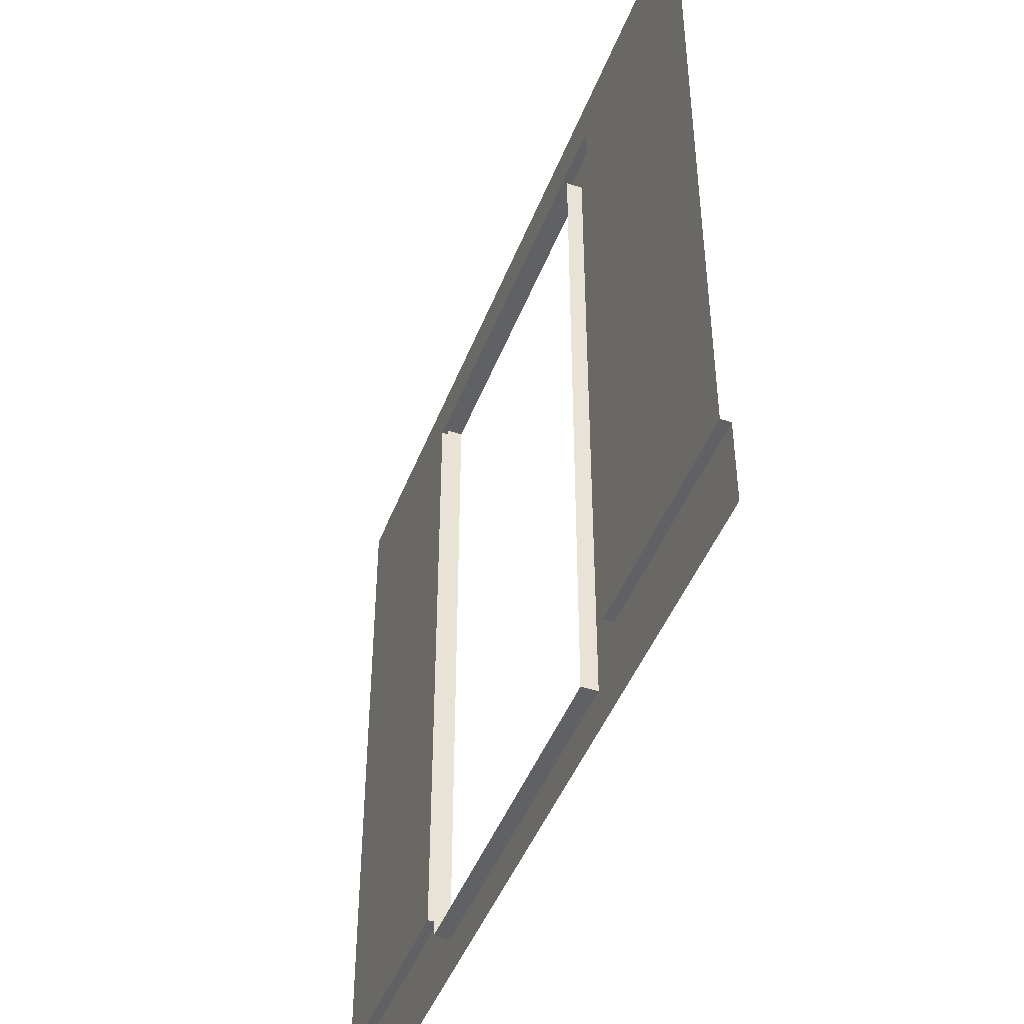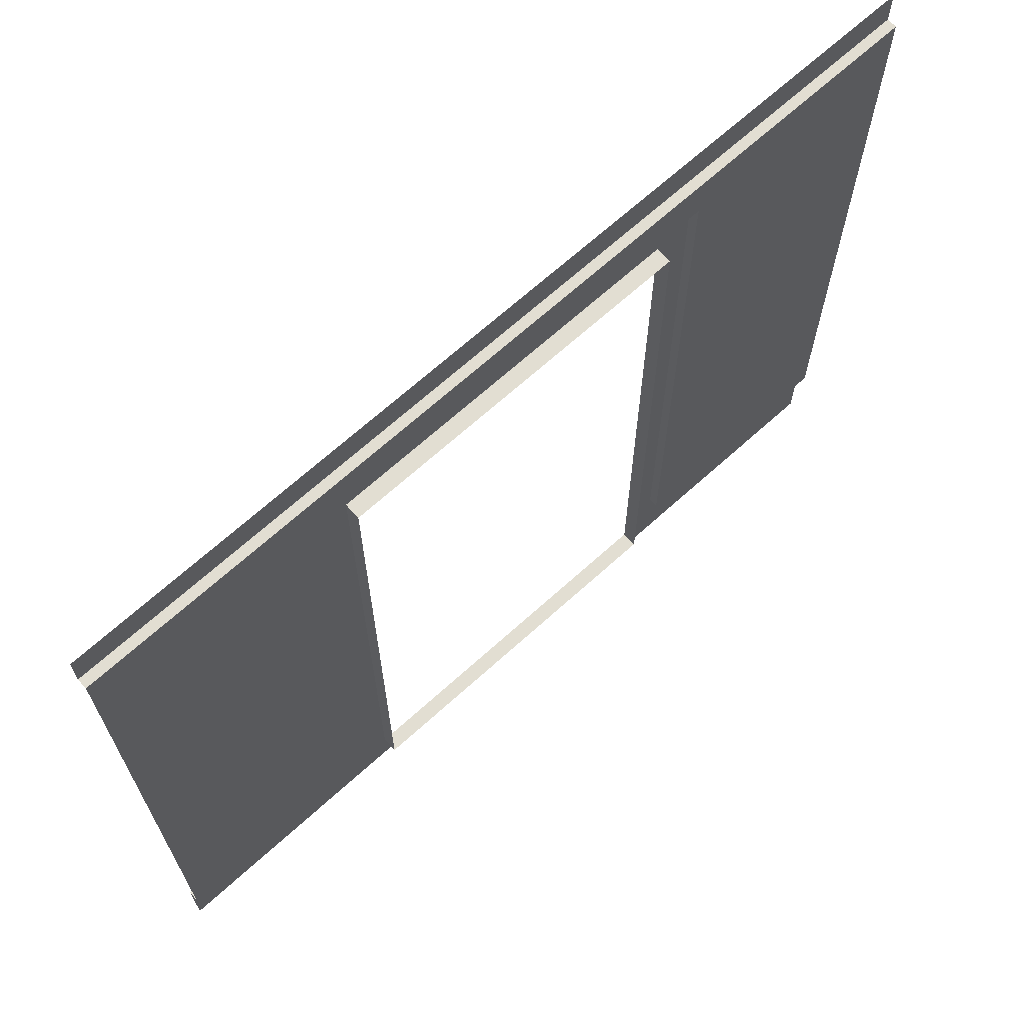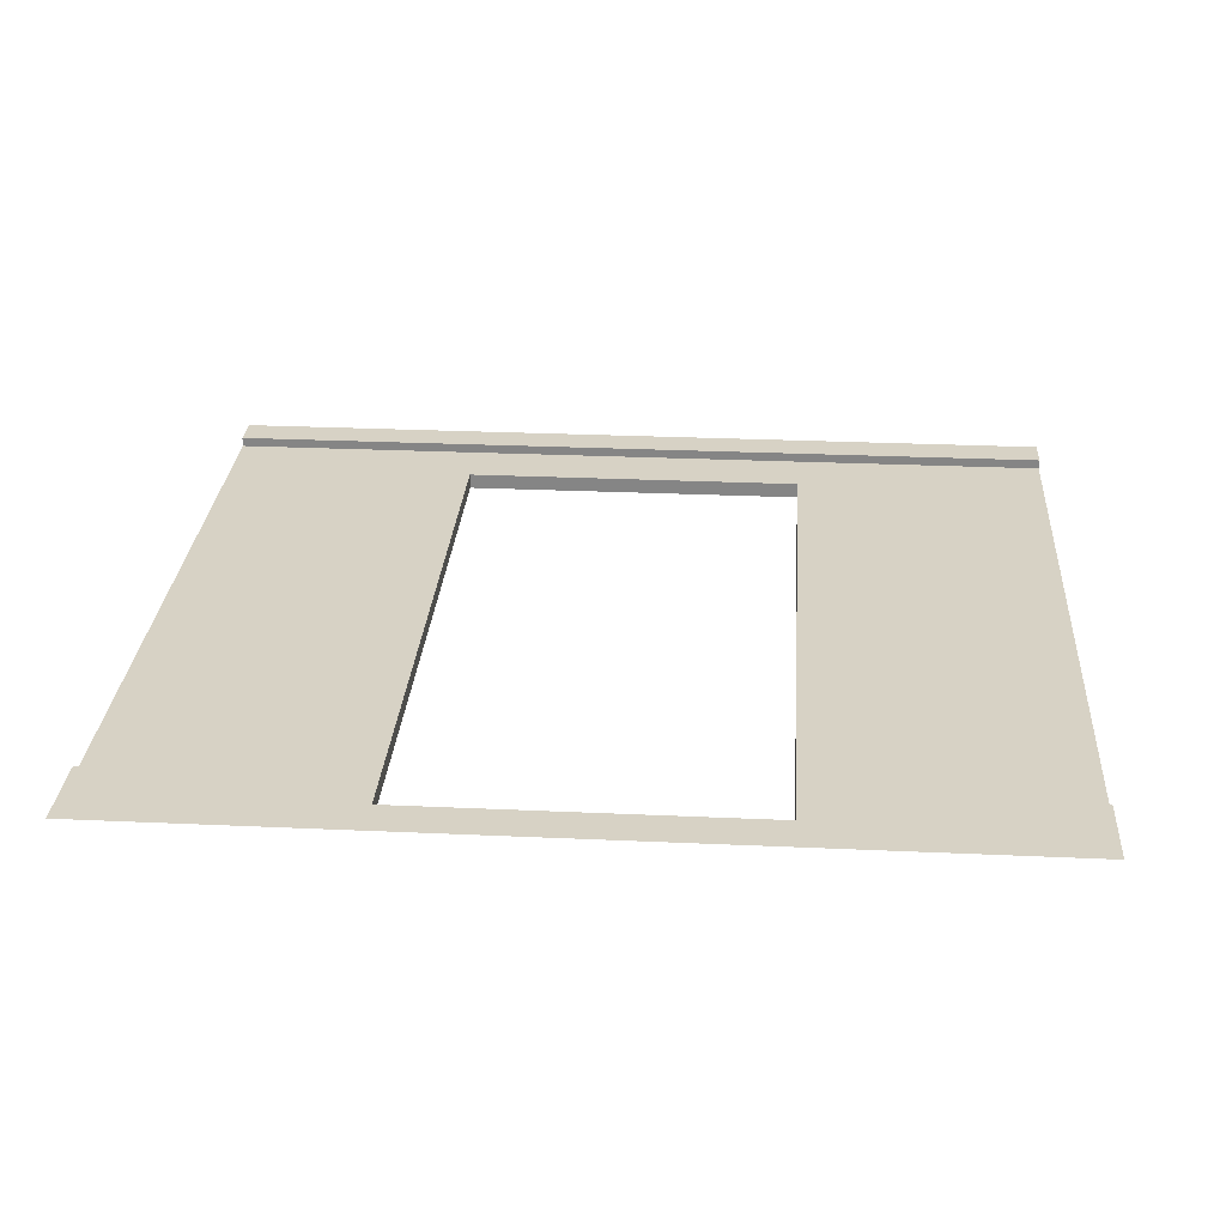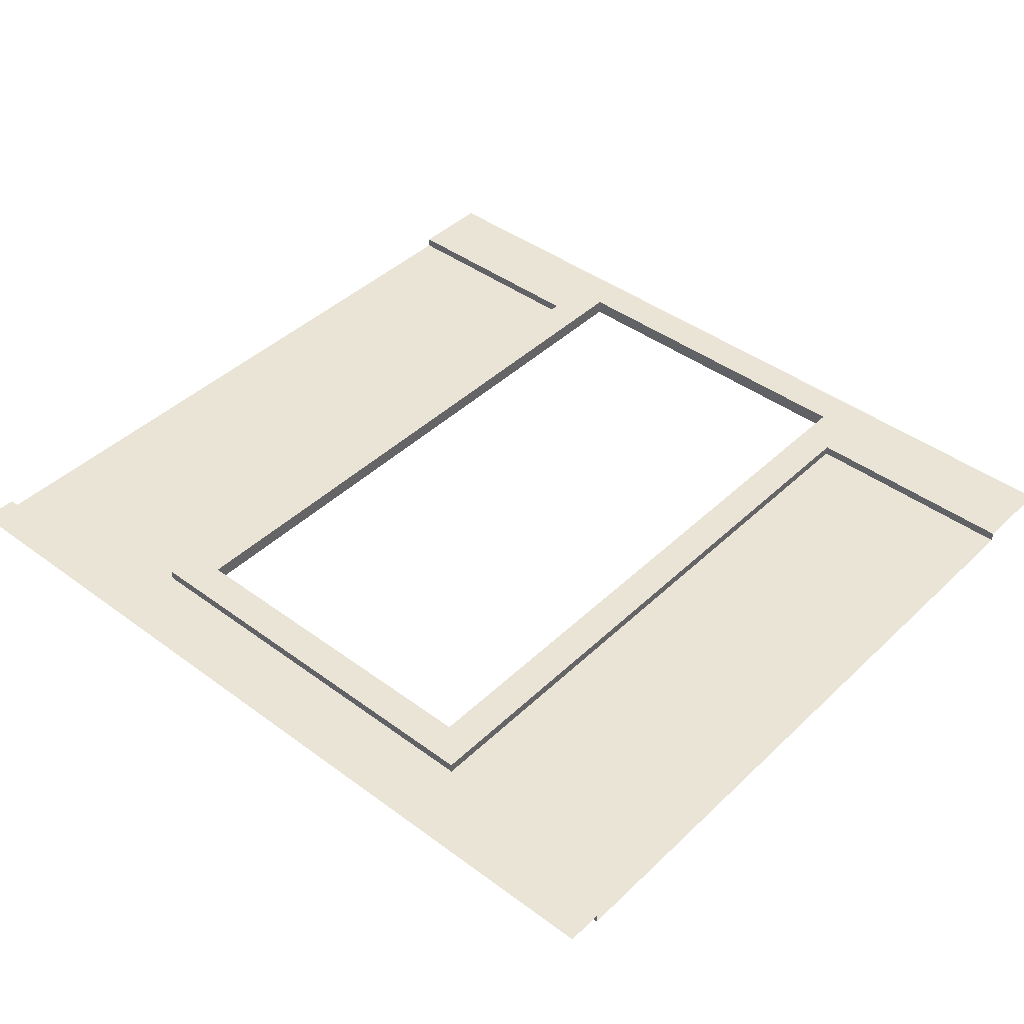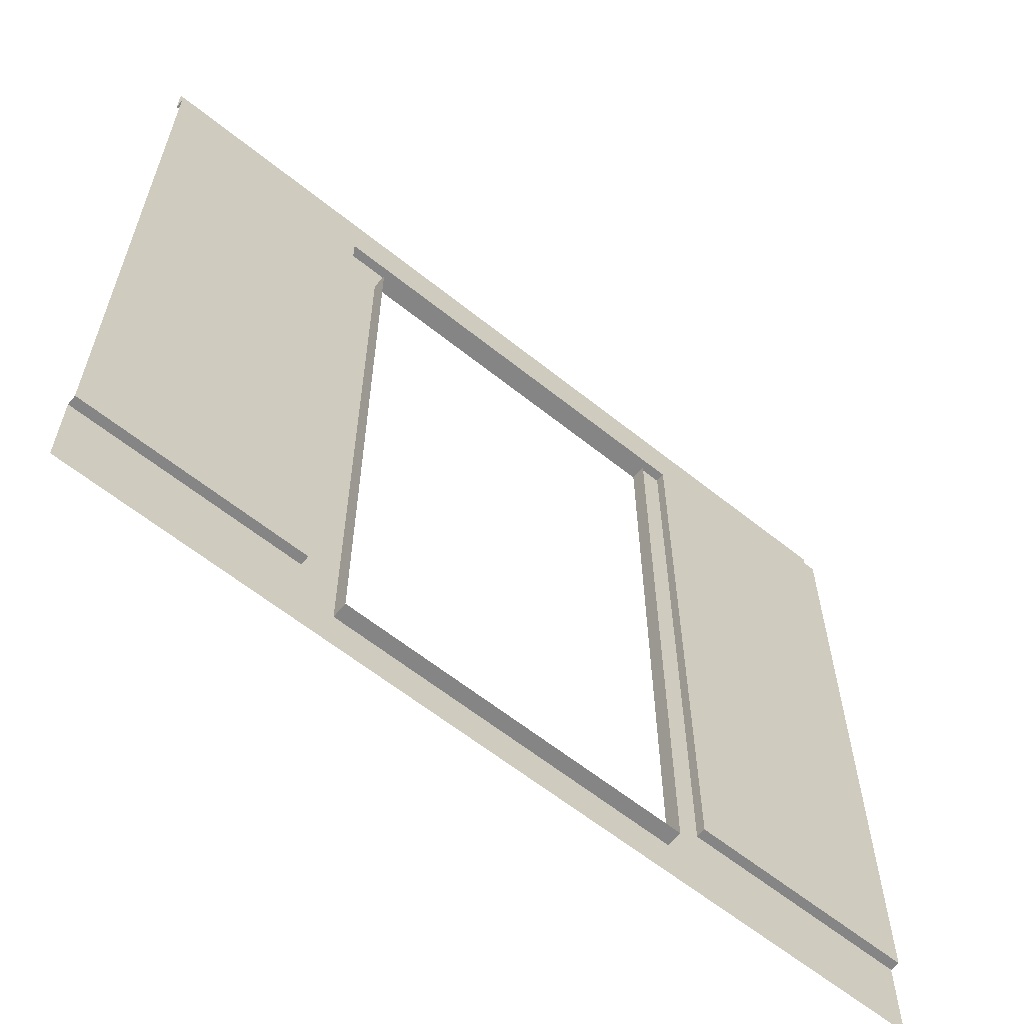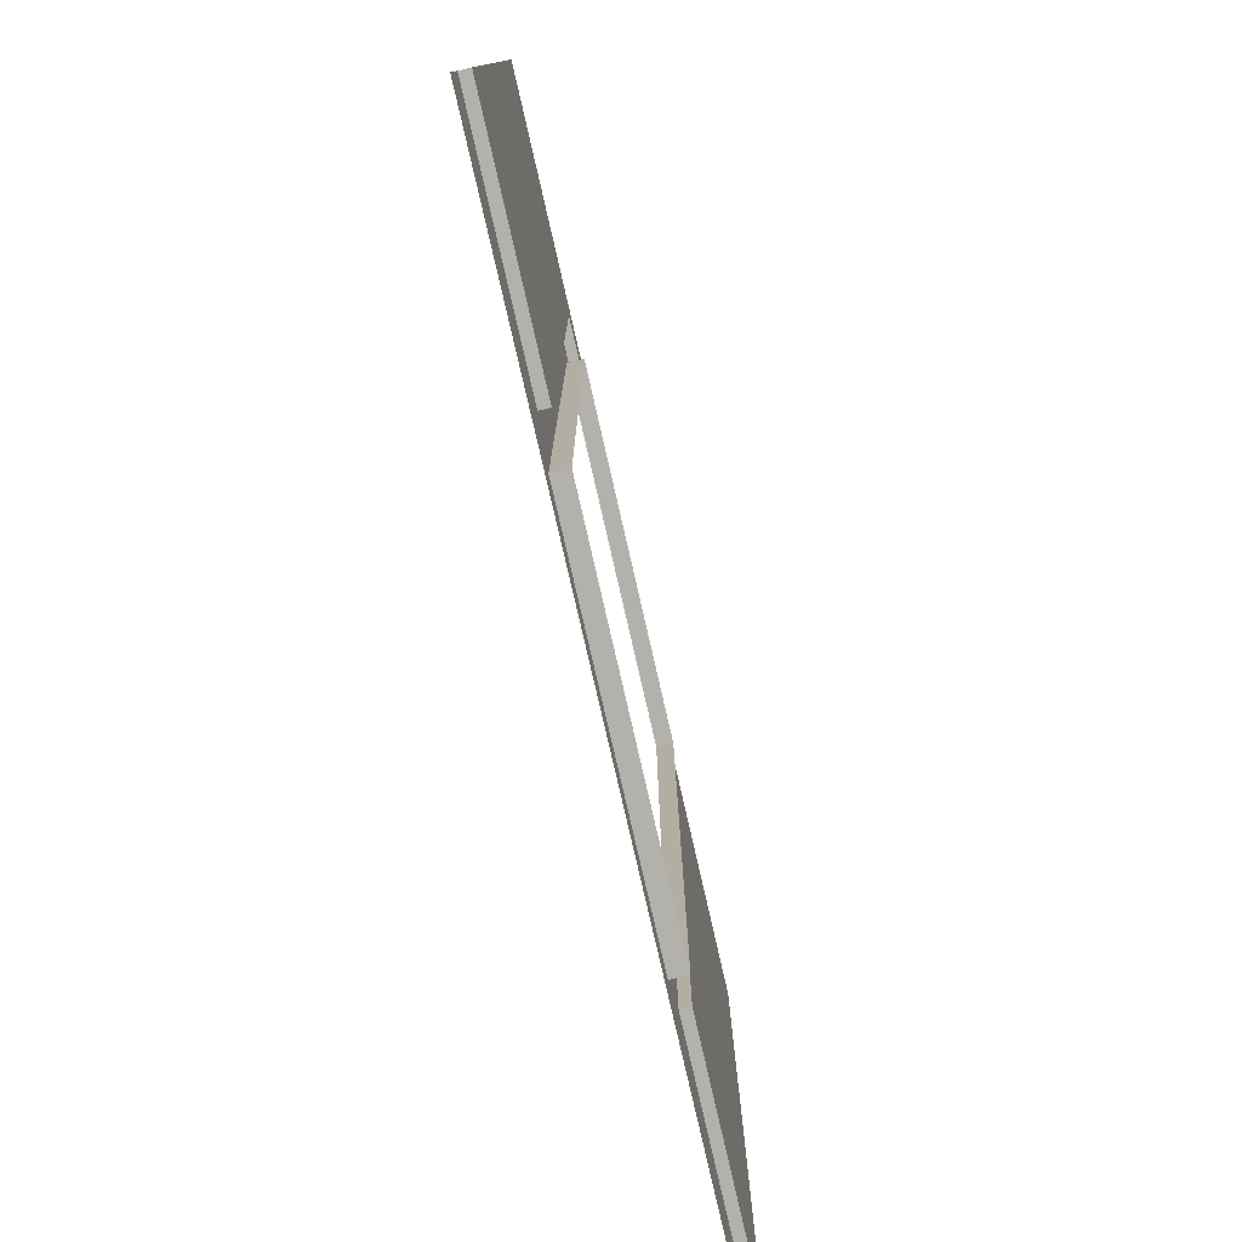
<metadata>
{"format":"obj","ext":"obj","renderer":"f3d","projection":"perspective","resolution":1024,"background":"white","views":[{"elev":-46.0,"azim":-110.6,"up":"+Y"},{"elev":68.0,"azim":137.8,"up":"+Y"},{"elev":27.6,"azim":4.0,"up":"+Z"},{"elev":42.4,"azim":-138.5,"up":"+Z"},{"elev":-61.7,"azim":140.8,"up":"+Y"},{"elev":-78.9,"azim":102.9,"up":"+Y"}]}
</metadata>
<code>
v 1.299 3.956 0.05488
v 1.299 0.2061 0.05488
v 1.505 3.75 0.05488
v 1.505 -0.2707 0.05488
v 1.299 3.956 0
v 1.299 0.2061 0
v 1.505 3.75 -0.03362
v 3.711 3.956 0.05488
v 3.711 0.2061 0.05488
v 3.505 3.75 0.05488
v 3.505 -0.2707 0.05488
v 3.711 3.956 0
v 3.711 0.2061 0
v 3.505 3.75 -0.03362
v 3.505 -0.04208 -0.03362
v 3.505 3.75 -0.03362
v 1.505 3.75 -0.03362
v -2e-06 4.208 0
v 5 4.208 0
v 5 0.2061 0
v 5 4.208 0.05488
v -0 4.208 0.05488
v 5 4.414 0.05488
v -2e-06 4.414 0.05488
v -0 4.208 0
v 5 -0.2707 0.05488
v 5 0.2061 0.05488
v -2e-06 0.2061 0
v -2e-06 0.2061 0.05488
v -2e-06 -0.2707 0.05488
v 1.505 -0.04208 0.05488
v 1.505 -0.04208 -0.03362
v 3.505 -0.04208 0.05488
v 0.1547 0.2061 0
v 1.299 1.221 0
v 0.8944 0.5436 0
v 3.711 0.7317 0
v 4.673 0.2061 0
v 4.003 0.4549 0
v 1.824 3.956 0
v 1.152 4.04 0
v 1.299 2.636 0
v 1.036 3.627 0
v 1.106 3.363 0
v 1.299 2.275 0
v 1.125 2.624 0
v 4.709 4.208 0
v 4.352 4.047 0
v 3.711 3.475 0
v 3.919 3.571 0
v 2.701 3.956 0
v 2.518 4.208 0
f 2 31 3 1
f 1 5 42 45 35 6 2
f 31 32 7 3
f 9 33 11
f 8 9 13 37 49 12
f 1 8 12 51 40 5
f 3 10 8 1
f 10 3 17 16
f 22 21 23 24
f 21 22 25 19
f 11 26 27 9
f 42 5 44
f 44 5 43
f 5 41 43
f 40 41 5
f 19 48 20
f 48 50 20
f 20 50 38
f 38 50 39
f 39 50 37
f 50 49 37
f 4 2 29 30
f 29 2 6 34 28
f 13 9 27 20 38
f 2 4 31
f 15 32 31 33
f 33 31 4 11
f 9 8 10 33
f 15 33 10 14
f 35 36 6
f 6 36 34
f 38 39 13
f 13 39 37
f 47 48 19
f 44 46 42
f 42 46 45
f 41 18 43
f 18 28 43
f 43 28 44
f 44 28 46
f 46 28 45
f 45 28 35
f 28 34 35
f 34 36 35
f 18 41 52
f 41 40 52
f 40 51 52
f 49 50 12
f 12 50 48
f 47 52 48
f 48 52 12
f 52 51 12

</code>
